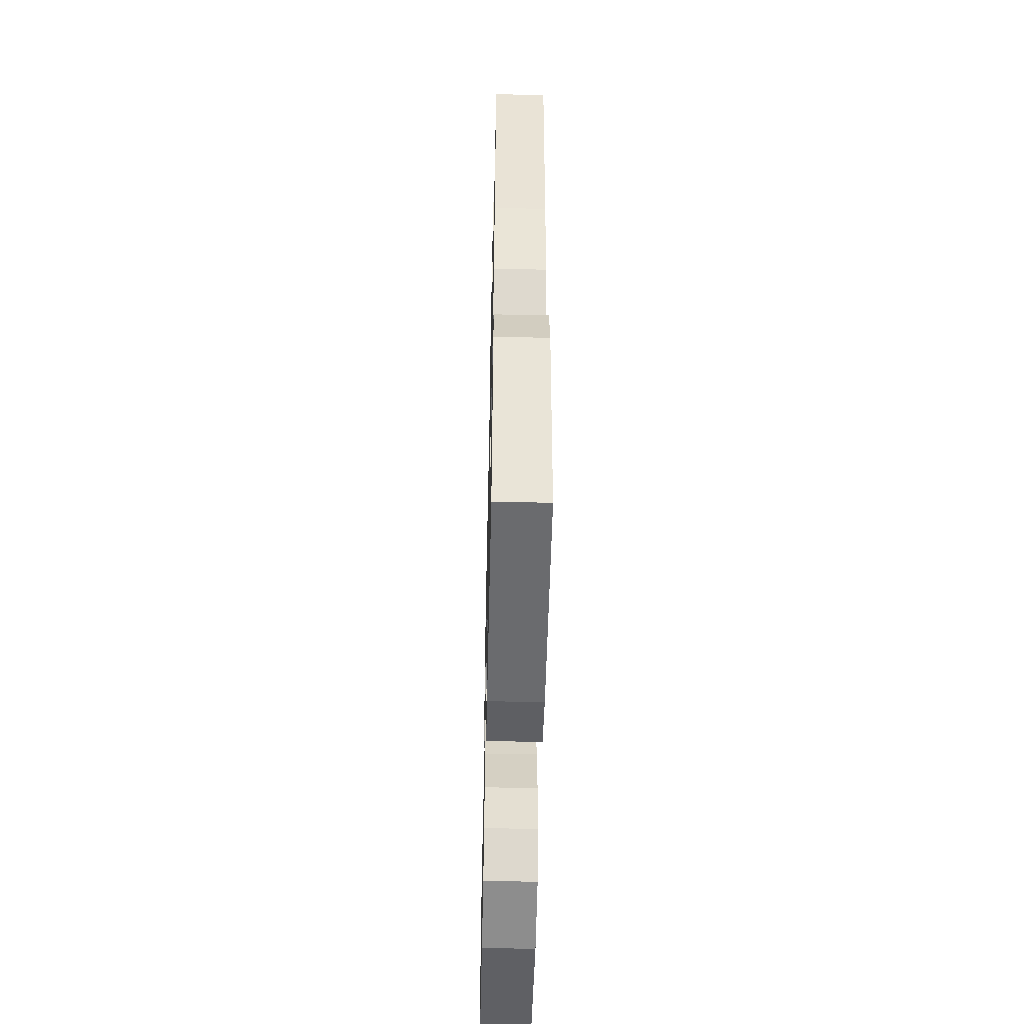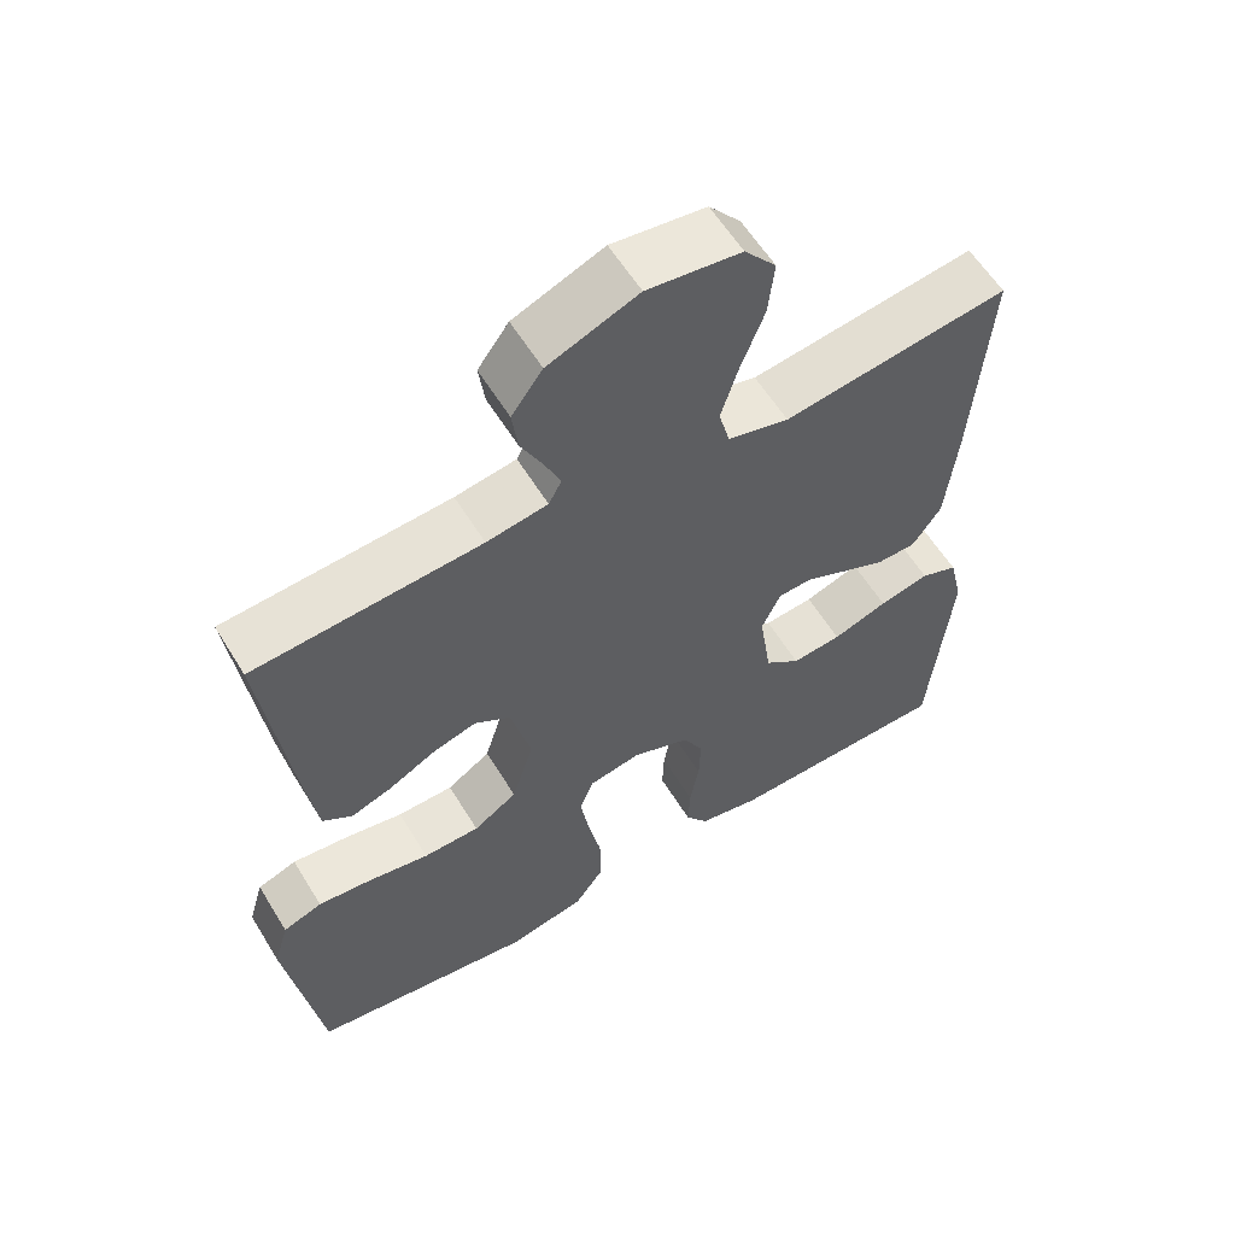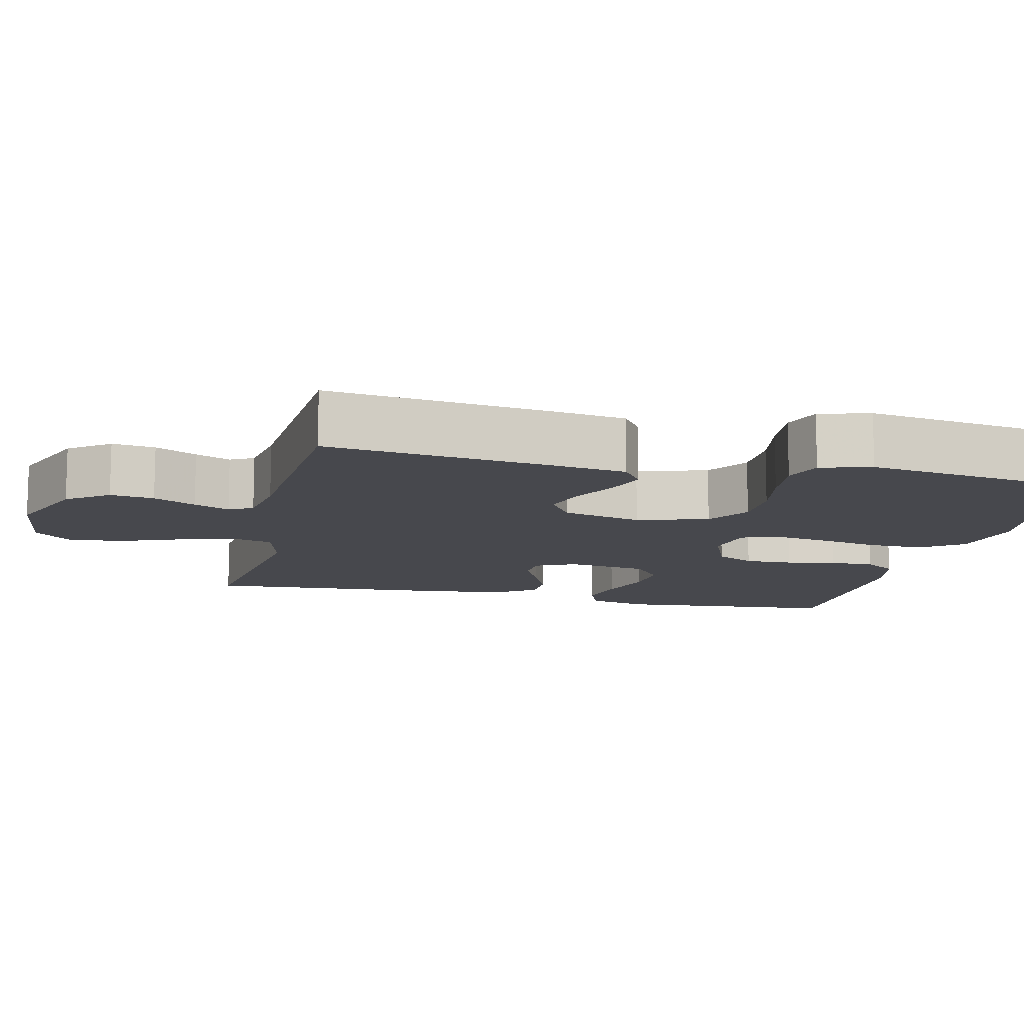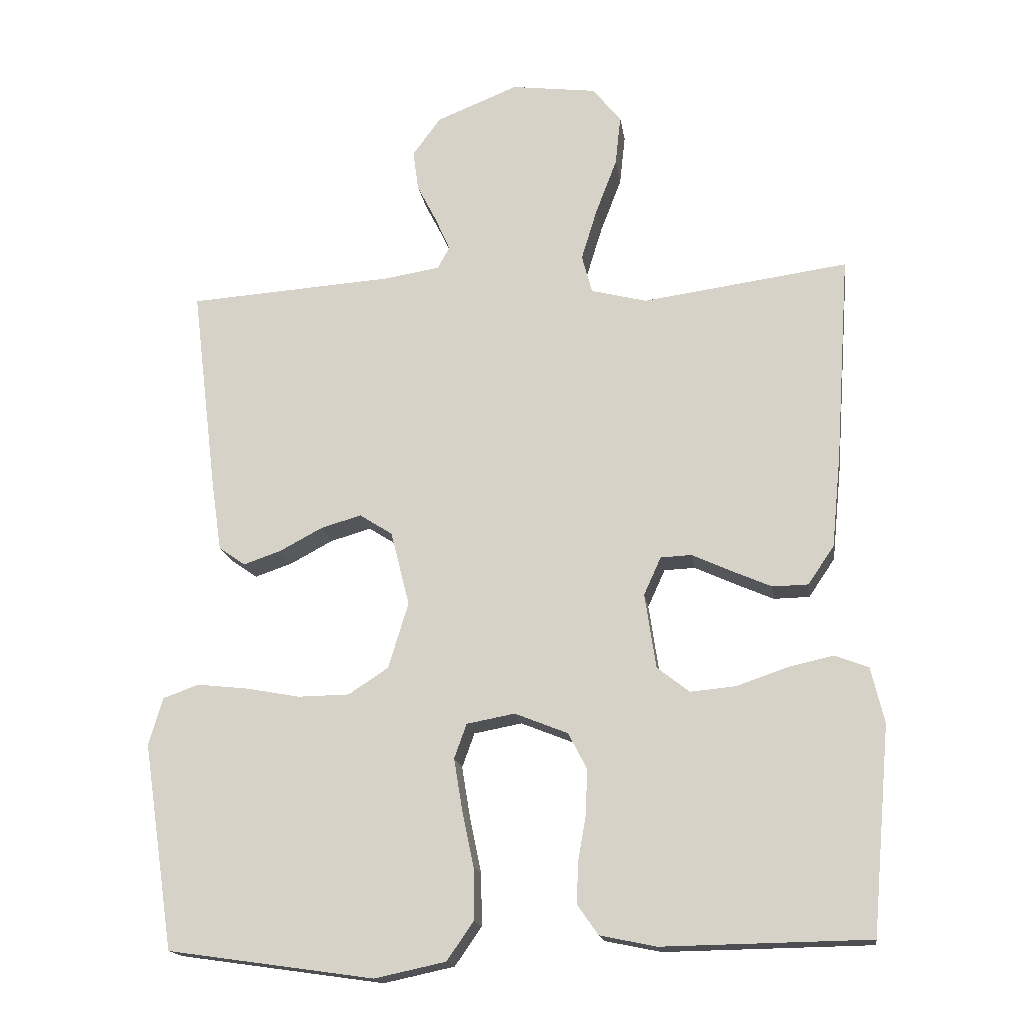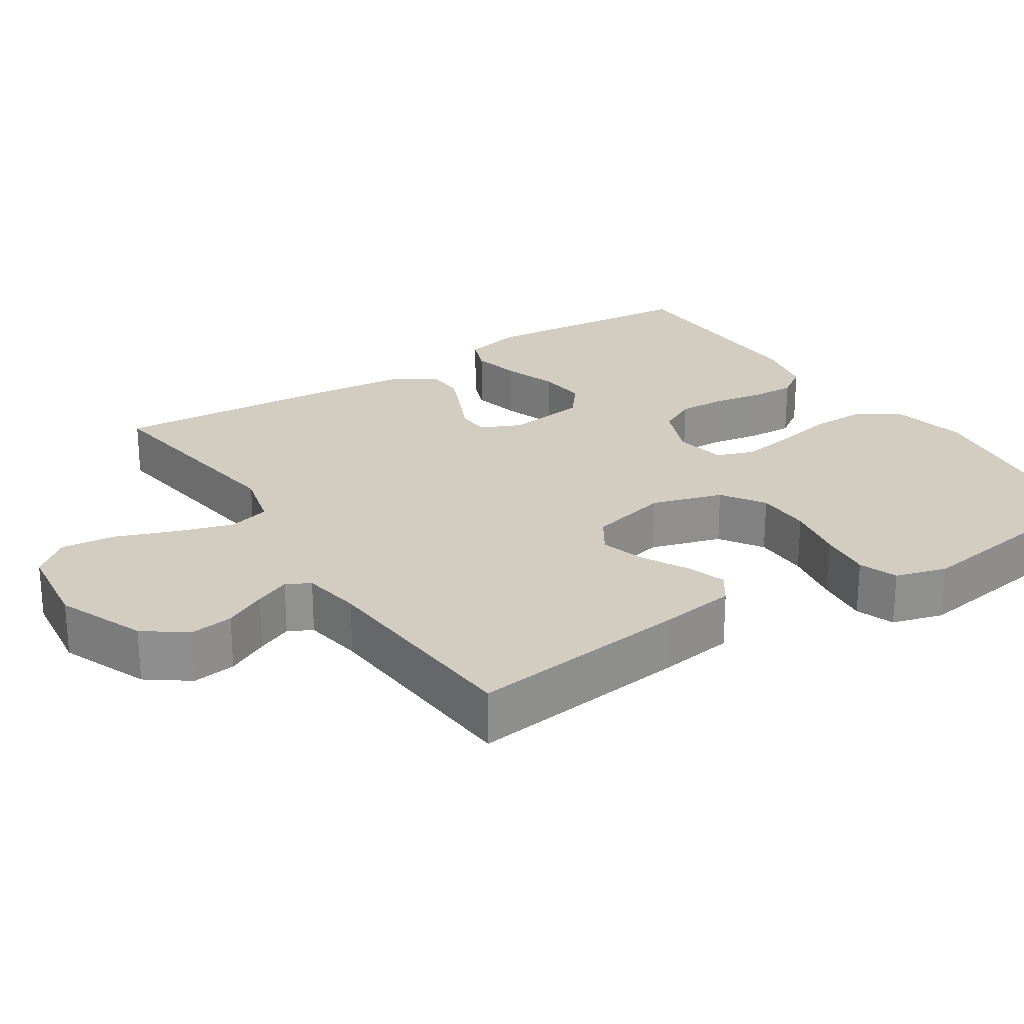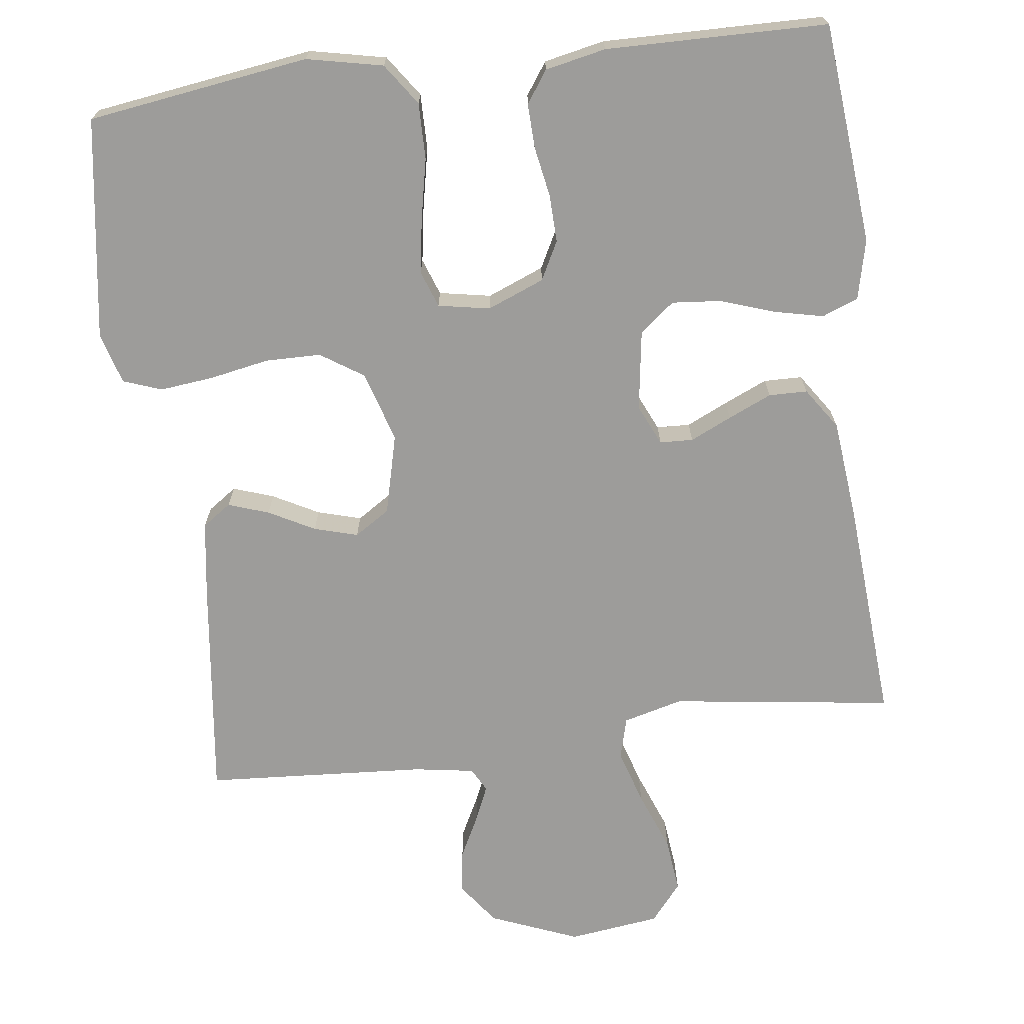
<metadata>
{"format":"obj","ext":"obj","renderer":"f3d","projection":"perspective","resolution":1024,"background":"white","views":[{"elev":-52.5,"azim":-91.3,"up":"+Z"},{"elev":59.0,"azim":148.7,"up":"+Z"},{"elev":-11.8,"azim":77.0,"up":"+Y"},{"elev":-17.1,"azim":-171.7,"up":"+Z"},{"elev":24.5,"azim":56.9,"up":"+Y"},{"elev":-70.1,"azim":-172.7,"up":"+Y"}]}
</metadata>
<code>
v 0.5 0.07 -0.5
v 0.2 0.07 -0.543
v 0.097 0.07 -0.521
v 0.058 0.07 -0.465
v 0.059 0.07 -0.389
v 0.076 0.07 -0.307
v 0.088 0.07 -0.233
v 0.07 0.07 -0.183
v 0 0.07 -0.17
v -0.077 0.07 -0.201
v -0.104 0.07 -0.253
v -0.102 0.07 -0.318
v -0.09 0.07 -0.385
v -0.088 0.07 -0.445
v -0.118 0.07 -0.488
v -0.2 0.07 -0.505
v -0.5 0.07 -0.5
v -0.527 0.07 -0.2
v -0.508 0.07 -0.119
v -0.459 0.07 -0.1
v -0.392 0.07 -0.115
v -0.319 0.07 -0.14
v -0.253 0.07 -0.146
v -0.206 0.07 -0.109
v -0.19 0.07 0
v -0.215 0.07 0.055
v -0.26 0.07 0.057
v -0.316 0.07 0.031
v -0.375 0.07 0.005
v -0.427 0.07 0.006
v -0.465 0.07 0.062
v -0.479 0.07 0.2
v -0.5 0.07 0.5
v -0.2 0.07 0.459
v -0.119 0.07 0.48
v -0.104 0.07 0.536
v -0.127 0.07 0.611
v -0.158 0.07 0.692
v -0.166 0.07 0.766
v -0.124 0.07 0.817
v 0 0.07 0.833
v 0.119 0.07 0.785
v 0.16 0.07 0.729
v 0.152 0.07 0.67
v 0.123 0.07 0.613
v 0.102 0.07 0.565
v 0.119 0.07 0.533
v 0.2 0.07 0.52
v 0.5 0.07 0.5
v 0.463 0.07 0.2
v 0.448 0.07 0.097
v 0.409 0.07 0.07
v 0.354 0.07 0.089
v 0.292 0.07 0.122
v 0.233 0.07 0.139
v 0.185 0.07 0.108
v 0.158 0.07 0
v 0.187 0.07 -0.096
v 0.245 0.07 -0.134
v 0.32 0.07 -0.135
v 0.4 0.07 -0.12
v 0.473 0.07 -0.112
v 0.525 0.07 -0.131
v 0.545 0.07 -0.2
v 0.5 0 -0.5
v 0.2 0 -0.543
v 0.097 0 -0.521
v 0.058 0 -0.465
v 0.059 0 -0.389
v 0.076 0 -0.307
v 0.088 0 -0.233
v 0.07 0 -0.183
v 0 0 -0.17
v -0.077 0 -0.201
v -0.104 0 -0.253
v -0.102 0 -0.318
v -0.09 0 -0.385
v -0.088 0 -0.445
v -0.118 0 -0.488
v -0.2 0 -0.505
v -0.5 0 -0.5
v -0.527 0 -0.2
v -0.508 0 -0.119
v -0.459 0 -0.1
v -0.392 0 -0.115
v -0.319 0 -0.14
v -0.253 0 -0.146
v -0.206 0 -0.109
v -0.19 0 0
v -0.215 0 0.055
v -0.26 0 0.057
v -0.316 0 0.031
v -0.375 0 0.005
v -0.427 0 0.006
v -0.465 0 0.062
v -0.479 0 0.2
v -0.5 0 0.5
v -0.2 0 0.459
v -0.119 0 0.48
v -0.104 0 0.536
v -0.127 0 0.611
v -0.158 0 0.692
v -0.166 0 0.766
v -0.124 0 0.817
v 0 0 0.833
v 0.119 0 0.785
v 0.16 0 0.729
v 0.152 0 0.67
v 0.123 0 0.613
v 0.102 0 0.565
v 0.119 0 0.533
v 0.2 0 0.52
v 0.5 0 0.5
v 0.463 0 0.2
v 0.448 0 0.097
v 0.409 0 0.07
v 0.354 0 0.089
v 0.292 0 0.122
v 0.233 0 0.139
v 0.185 0 0.108
v 0.158 0 0
v 0.187 0 -0.096
v 0.245 0 -0.134
v 0.32 0 -0.135
v 0.4 0 -0.12
v 0.473 0 -0.112
v 0.525 0 -0.131
v 0.545 0 -0.2
f 4 5 6
f 3 4 6
f 2 3 6
f 1 2 6
f 64 1 6
f 63 64 6
f 62 63 6
f 61 62 6
f 60 61 6
f 59 60 6 7
f 58 59 7 8
f 57 58 8 9
f 56 57 9 10
f 52 53 54
f 51 52 54
f 50 51 54
f 49 50 54
f 48 49 54
f 47 48 54 55
f 46 47 55 56
f 43 44 45
f 42 43 45
f 41 42 45
f 40 41 45
f 39 40 45
f 38 39 45
f 37 38 45
f 36 37 45 46
f 46 56 10
f 36 46 10
f 35 36 10
f 32 33 34
f 31 32 34
f 30 31 34
f 29 30 34
f 28 29 34
f 27 28 34
f 26 27 34 35
f 20 21 22
f 19 20 22
f 18 19 22
f 17 18 22
f 16 17 22
f 15 16 22
f 14 15 22
f 13 14 22
f 12 13 22
f 11 12 22 23
f 10 11 23 24
f 25 26 35 10
f 10 24 25
f 70 69 68
f 70 68 67
f 70 67 66
f 70 66 65
f 70 65 128
f 70 128 127
f 70 127 126
f 70 126 125
f 70 125 124
f 71 70 124 123
f 72 71 123 122
f 73 72 122 121
f 74 73 121 120
f 118 117 116
f 118 116 115
f 118 115 114
f 118 114 113
f 118 113 112
f 119 118 112 111
f 120 119 111 110
f 109 108 107
f 109 107 106
f 109 106 105
f 109 105 104
f 109 104 103
f 109 103 102
f 109 102 101
f 110 109 101 100
f 74 120 110
f 74 110 100
f 74 100 99
f 98 97 96
f 98 96 95
f 98 95 94
f 98 94 93
f 98 93 92
f 98 92 91
f 99 98 91 90
f 86 85 84
f 86 84 83
f 86 83 82
f 86 82 81
f 86 81 80
f 86 80 79
f 86 79 78
f 86 78 77
f 86 77 76
f 87 86 76 75
f 88 87 75 74
f 74 99 90 89
f 89 88 74
f 1 65 66 2
f 2 66 67 3
f 3 67 68 4
f 4 68 69 5
f 5 69 70 6
f 6 70 71 7
f 7 71 72 8
f 8 72 73 9
f 9 73 74 10
f 10 74 75 11
f 11 75 76 12
f 12 76 77 13
f 13 77 78 14
f 14 78 79 15
f 15 79 80 16
f 16 80 81 17
f 17 81 82 18
f 18 82 83 19
f 19 83 84 20
f 20 84 85 21
f 21 85 86 22
f 22 86 87 23
f 23 87 88 24
f 24 88 89 25
f 25 89 90 26
f 26 90 91 27
f 27 91 92 28
f 28 92 93 29
f 29 93 94 30
f 30 94 95 31
f 31 95 96 32
f 32 96 97 33
f 33 97 98 34
f 34 98 99 35
f 35 99 100 36
f 36 100 101 37
f 37 101 102 38
f 38 102 103 39
f 39 103 104 40
f 40 104 105 41
f 41 105 106 42
f 42 106 107 43
f 43 107 108 44
f 44 108 109 45
f 45 109 110 46
f 46 110 111 47
f 47 111 112 48
f 48 112 113 49
f 49 113 114 50
f 50 114 115 51
f 51 115 116 52
f 52 116 117 53
f 53 117 118 54
f 54 118 119 55
f 55 119 120 56
f 56 120 121 57
f 57 121 122 58
f 58 122 123 59
f 59 123 124 60
f 60 124 125 61
f 61 125 126 62
f 62 126 127 63
f 63 127 128 64
f 64 128 65 1

</code>
